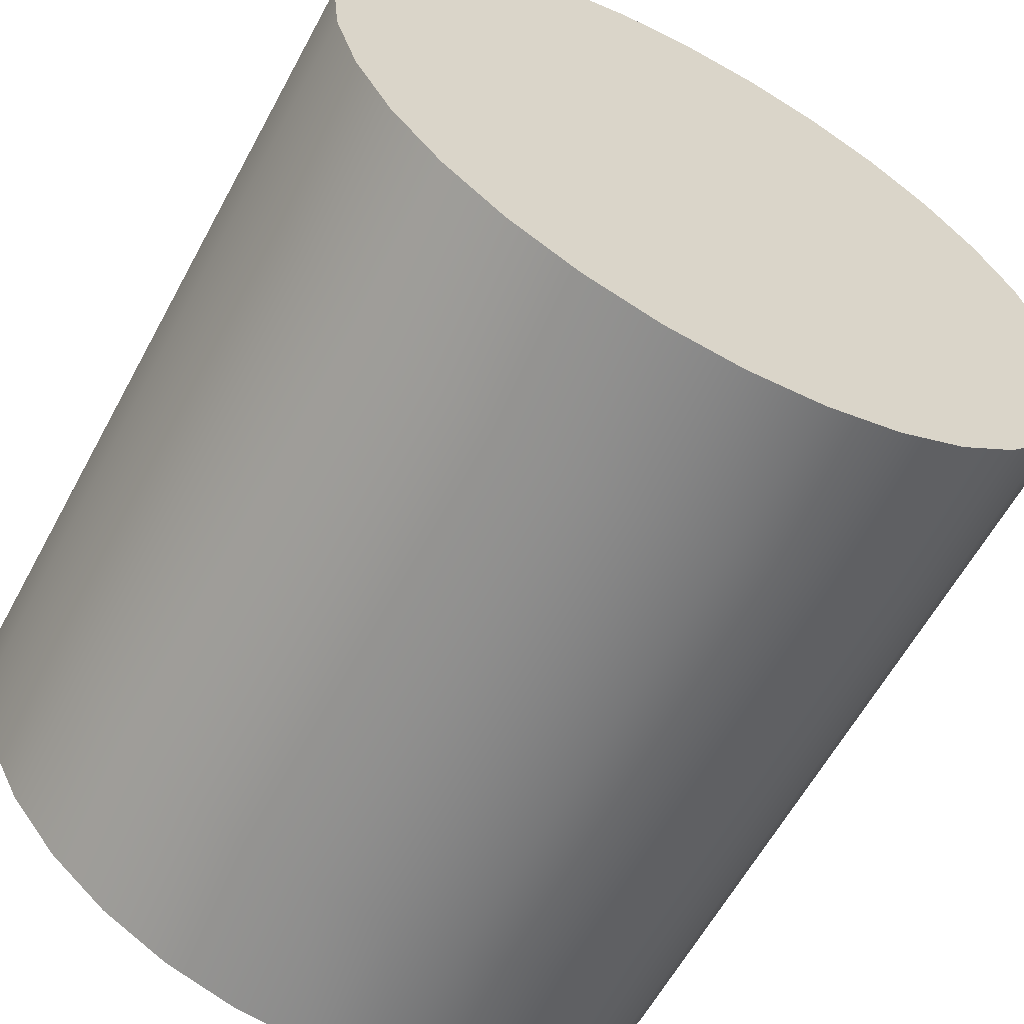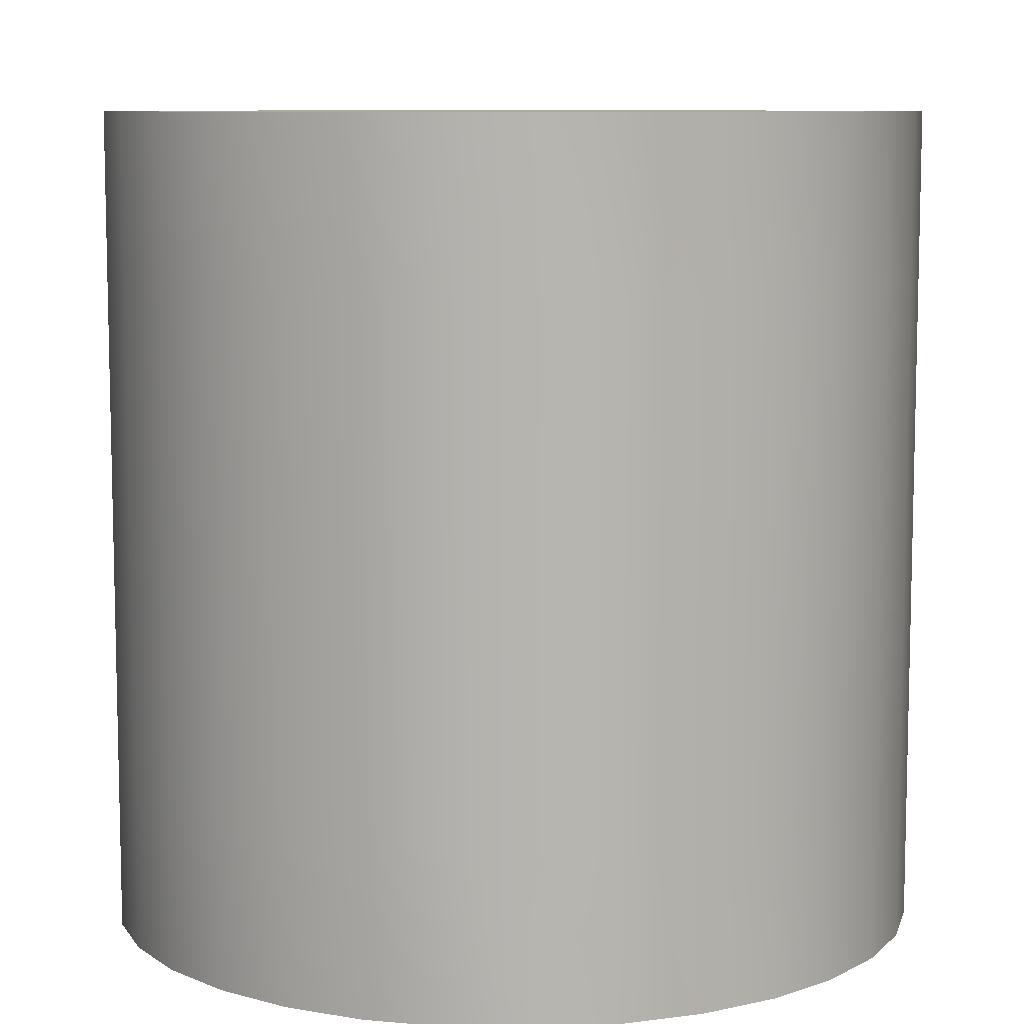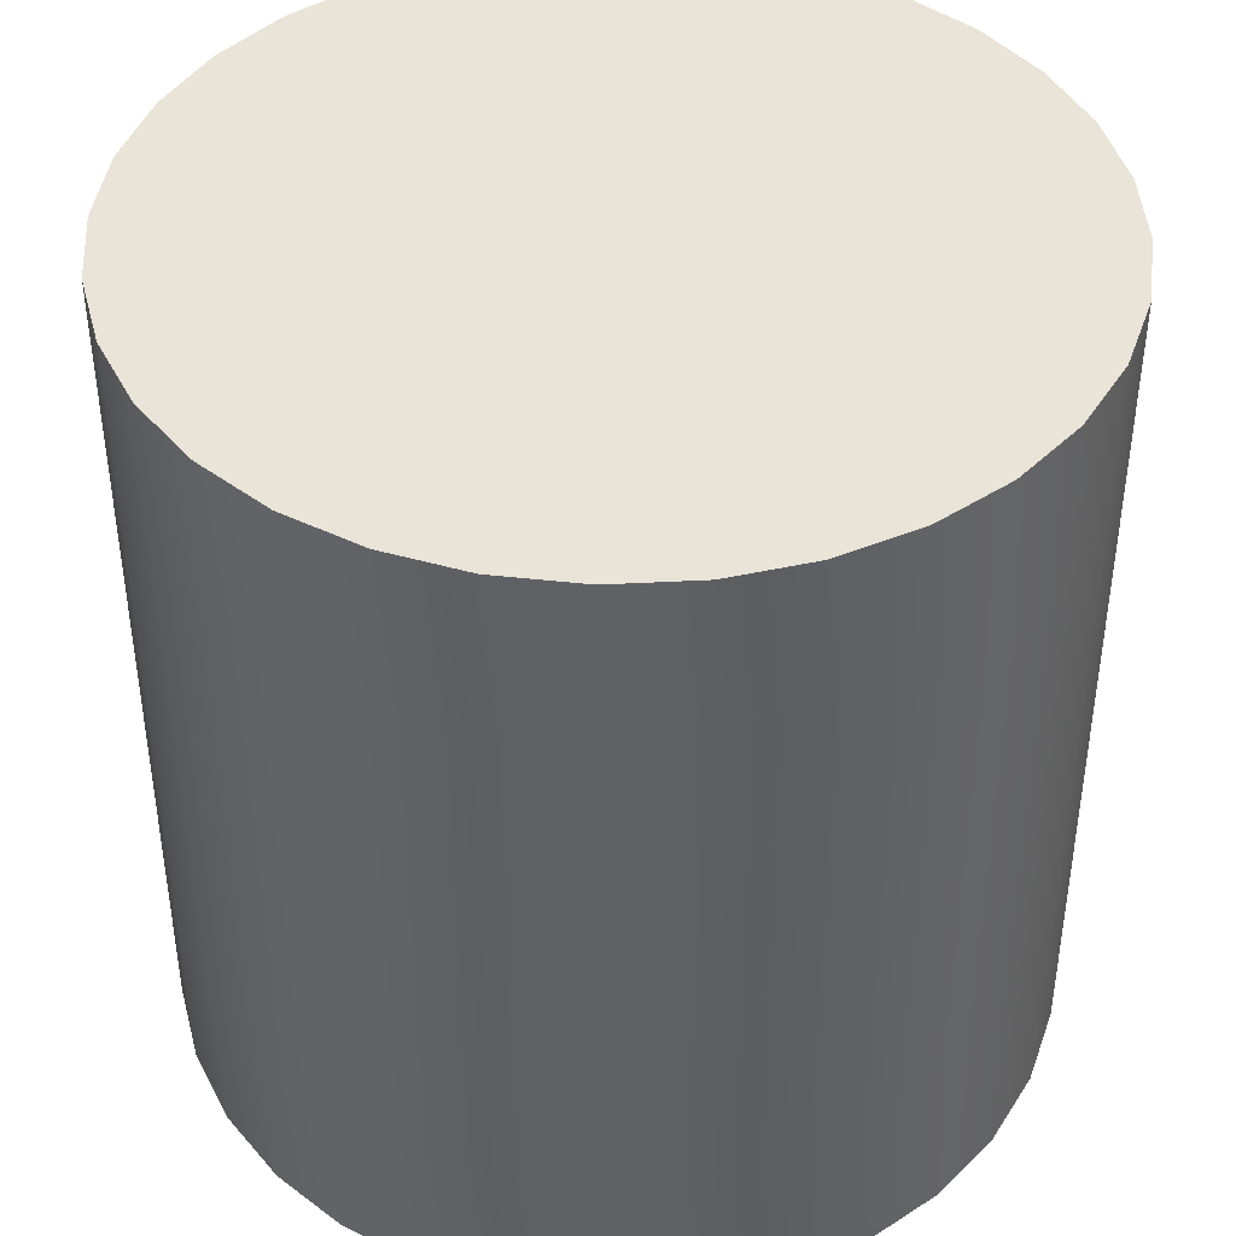
<metadata>
{"format":"obj","ext":"obj","renderer":"f3d","projection":"perspective","resolution":1024,"background":"white","views":[{"elev":-61.2,"azim":-28.4,"up":"+Z"},{"elev":8.7,"azim":98.3,"up":"+Y"},{"elev":42.8,"azim":-54.2,"up":"+Y"}]}
</metadata>
<code>
g Cylinder
v 0.09755 -0.5 0.4904
v 0 -0.5 0.5
v 0 -0.3 0.5
v 0.09755 -0.3 0.4904
v 0.1913 -0.5 0.4619
v 0 -0.1 0.5
v 0.1913 -0.3 0.4619
v 0.2778 -0.5 0.4157
v 0.09755 -0.1 0.4904
v 0 0.1 0.5
v 0.2778 -0.3 0.4157
v 0.3536 -0.5 0.3536
v 0.1913 -0.1 0.4619
v 0.09755 0.1 0.4904
v 0 0.3 0.5
v 0.3536 -0.3 0.3536
v 0.4157 -0.5 0.2778
v 0.2778 -0.1 0.4157
v 0.1913 0.1 0.4619
v 0.09755 0.3 0.4904
v 0 0.5 0.5
v 0.09755 0.5 0.4904
v 0.1913 0.3 0.4619
v 0.1913 0.5 0.4619
v 0.2778 0.1 0.4157
v 0.2778 0.3 0.4157
v 0.2778 0.5 0.4157
v 0.3536 -0.1 0.3536
v 0.3536 0.1 0.3536
v 0.3536 0.3 0.3536
v 0.3536 0.5 0.3536
v 0.4157 -0.3 0.2778
v 0.4619 -0.5 0.1913
v 0.4157 -0.1 0.2778
v 0.4619 -0.3 0.1913
v 0.4904 -0.5 0.09755
v 0.4157 0.1 0.2778
v 0.4619 -0.1 0.1913
v 0.4904 -0.3 0.09755
v 0.5 -0.5 0
v 0.5 -0.3 0
v 0.4904 -0.1 0.09755
v 0.5 -0.1 0
v 0.4619 0.1 0.1913
v 0.4904 0.1 0.09755
v 0.5 0.1 -0
v 0.4157 0.3 0.2778
v 0.4157 0.5 0.2778
v 0.4619 0.3 0.1913
v 0.4619 0.5 0.1913
v 0.4904 0.3 0.09755
v 0.4904 0.5 0.09755
v 0.5 0.3 -0
v 0.5 0.5 -0
v 0.4904 -0.5 -0.09754
v 0.5 -0.5 0
v 0.5 -0.3 0
v 0.4904 -0.3 -0.09754
v 0.4619 -0.5 -0.1913
v 0.5 -0.1 0
v 0.4619 -0.3 -0.1913
v 0.4157 -0.5 -0.2778
v 0.4904 -0.1 -0.09754
v 0.5 0.1 -0
v 0.4157 -0.3 -0.2778
v 0.3536 -0.5 -0.3536
v 0.4619 -0.1 -0.1913
v 0.4904 0.1 -0.09754
v 0.5 0.3 -0
v 0.3536 -0.3 -0.3536
v 0.2778 -0.5 -0.4157
v 0.4157 -0.1 -0.2778
v 0.4619 0.1 -0.1913
v 0.4904 0.3 -0.09754
v 0.5 0.5 -0
v 0.4904 0.5 -0.09754
v 0.4619 0.3 -0.1913
v 0.4619 0.5 -0.1913
v 0.4157 0.1 -0.2778
v 0.4157 0.3 -0.2778
v 0.4157 0.5 -0.2778
v 0.3536 -0.1 -0.3536
v 0.3536 0.1 -0.3536
v 0.3536 0.3 -0.3536
v 0.3536 0.5 -0.3536
v 0.2778 -0.3 -0.4157
v 0.1913 -0.5 -0.4619
v 0.2778 -0.1 -0.4157
v 0.1913 -0.3 -0.4619
v 0.09755 -0.5 -0.4904
v 0.2778 0.1 -0.4157
v 0.1913 -0.1 -0.4619
v 0.09755 -0.3 -0.4904
v 0 -0.5 -0.5
v 0.2778 0.3 -0.4157
v 0.2778 0.5 -0.4157
v 0 -0.3 -0.5
v -0.09755 -0.5 -0.4904
v 0.1913 0.3 -0.4619
v 0.1913 0.5 -0.4619
v 0.1913 0.1 -0.4619
v 0.09755 0.3 -0.4904
v 0.09755 0.5 -0.4904
v 0.09755 0.1 -0.4904
v 0.09755 -0.1 -0.4904
v 0 -0.1 -0.5
v 0 0.1 -0.5
v 0 0.3 -0.5
v 0 0.5 -0.5
v -0.09755 -0.3 -0.4904
v -0.1913 -0.5 -0.4619
v -0.09755 -0.1 -0.4904
v -0.1913 -0.3 -0.4619
v -0.2778 -0.5 -0.4157
v -0.09755 0.1 -0.4904
v -0.1913 -0.1 -0.4619
v -0.2778 -0.3 -0.4157
v -0.3536 -0.5 -0.3536
v -0.09755 0.3 -0.4904
v -0.09755 0.5 -0.4904
v -0.3536 -0.3 -0.3536
v -0.4157 -0.5 -0.2778
v -0.1913 0.3 -0.4619
v -0.1913 0.5 -0.4619
v -0.1913 0.1 -0.4619
v -0.2778 0.3 -0.4157
v -0.2778 0.5 -0.4157
v -0.2778 0.1 -0.4157
v -0.2778 -0.1 -0.4157
v -0.3536 -0.1 -0.3536
v -0.3536 0.1 -0.3536
v -0.3536 0.3 -0.3536
v -0.3536 0.5 -0.3536
v -0.4157 -0.3 -0.2778
v -0.4619 -0.5 -0.1913
v -0.4157 -0.1 -0.2778
v -0.4619 -0.3 -0.1913
v -0.4904 -0.5 -0.09755
v -0.4157 0.1 -0.2778
v -0.4619 -0.1 -0.1913
v -0.4904 -0.3 -0.09755
v -0.5 -0.5 -0
v -0.4157 0.3 -0.2778
v -0.4157 0.5 -0.2778
v -0.5 -0.3 -0
v -0.4904 -0.5 0.09755
v -0.4619 0.3 -0.1913
v -0.4619 0.5 -0.1913
v -0.4619 0.1 -0.1913
v -0.4904 0.3 -0.09755
v -0.4904 0.5 -0.09755
v -0.4904 0.1 -0.09755
v -0.4904 -0.1 -0.09755
v -0.5 -0.1 -0
v -0.5 0.1 -0
v -0.5 0.3 -0
v -0.5 0.5 -0
v -0.4904 -0.3 0.09755
v -0.4619 -0.5 0.1913
v -0.4904 -0.1 0.09755
v -0.4619 -0.3 0.1913
v -0.4157 -0.5 0.2778
v -0.4904 0.1 0.09755
v -0.4619 -0.1 0.1913
v -0.4157 -0.3 0.2778
v -0.3536 -0.5 0.3536
v -0.4904 0.3 0.09755
v -0.4904 0.5 0.09755
v -0.3536 -0.3 0.3536
v -0.2778 -0.5 0.4157
v -0.4619 0.3 0.1913
v -0.4619 0.5 0.1913
v -0.4619 0.1 0.1913
v -0.4157 0.3 0.2778
v -0.4157 0.5 0.2778
v -0.4157 0.1 0.2778
v -0.4157 -0.1 0.2778
v -0.3536 -0.1 0.3536
v -0.3536 0.1 0.3536
v -0.3536 0.3 0.3536
v -0.3536 0.5 0.3536
v -0.2778 -0.3 0.4157
v -0.1913 -0.5 0.4619
v -0.2778 -0.1 0.4157
v -0.1913 -0.3 0.4619
v -0.09755 -0.5 0.4904
v -0.2778 0.1 0.4157
v -0.1913 -0.1 0.4619
v -0.09755 -0.3 0.4904
v 0 -0.5 0.5
v 0 -0.3 0.5
v -0.09755 -0.1 0.4904
v 0 -0.1 0.5
v -0.1913 0.1 0.4619
v -0.09755 0.1 0.4904
v 0 0.1 0.5
v -0.2778 0.3 0.4157
v -0.2778 0.5 0.4157
v -0.1913 0.3 0.4619
v -0.1913 0.5 0.4619
v -0.09755 0.3 0.4904
v -0.09755 0.5 0.4904
v 0 0.3 0.5
v 0 0.5 0.5
v 0.5 0.5 -0
v 0.4904 0.5 0.09755
v 0.2452 0.5 0.04877
v 0.25 0.5 -0
v 0.4904 0.5 -0.09754
v 0.231 0.5 0.09567
v 0.4619 0.5 0.1913
v 0.2452 0.5 -0.04877
v 0.4619 0.5 -0.1913
v 0.2079 0.5 0.1389
v 0.4157 0.5 0.2778
v 0.231 0.5 -0.09567
v 0.4157 0.5 -0.2778
v 0.1768 0.5 0.1768
v 0.3536 0.5 0.3536
v 0.2079 0.5 -0.1389
v 0.3536 0.5 -0.3536
v 0.1389 0.5 0.2079
v 0.2778 0.5 0.4157
v 0.1768 0.5 -0.1768
v 0.2778 0.5 -0.4157
v 0.09567 0.5 0.231
v 0.1913 0.5 0.4619
v 0.1389 0.5 -0.2079
v 0.1913 0.5 -0.4619
v 0.04877 0.5 0.2452
v 0.09755 0.5 0.4904
v 0.09567 0.5 -0.231
v 0.09755 0.5 -0.4904
v 0 0.5 0.25
v 0 0.5 0.5
v 0.04877 0.5 -0.2452
v 0 0.5 -0.5
v -0.04877 0.5 0.2452
v -0.09755 0.5 0.4904
v 0 0.5 -0.25
v -0.09755 0.5 -0.4904
v -0.09567 0.5 0.231
v -0.1913 0.5 0.4619
v -0.04877 0.5 -0.2452
v -0.1913 0.5 -0.4619
v -0.1389 0.5 0.2079
v -0.2778 0.5 0.4157
v -0.09567 0.5 -0.231
v -0.2778 0.5 -0.4157
v -0.1768 0.5 0.1768
v -0.3536 0.5 0.3536
v -0.1389 0.5 -0.2079
v -0.3536 0.5 -0.3536
v -0.2079 0.5 0.1389
v -0.4157 0.5 0.2778
v -0.1768 0.5 -0.1768
v -0.4157 0.5 -0.2778
v -0.231 0.5 0.09567
v -0.4619 0.5 0.1913
v -0.2079 0.5 -0.1389
v -0.4619 0.5 -0.1913
v -0.2452 0.5 0.04877
v -0.4904 0.5 0.09755
v -0.231 0.5 -0.09567
v -0.4904 0.5 -0.09755
v -0.25 0.5 -0
v -0.5 0.5 -0
v -0.2452 0.5 -0.04877
v 0 0.5 -0
v 0.25 -0.5 0
v 0.4904 -0.5 0.09755
v 0.5 -0.5 0
v 0.2452 -0.5 -0.04877
v 0.4904 -0.5 -0.09754
v 0.2452 -0.5 0.04877
v 0.4619 -0.5 0.1913
v 0.231 -0.5 -0.09567
v 0.4619 -0.5 -0.1913
v 0.231 -0.5 0.09567
v 0.4157 -0.5 0.2778
v 0.2079 -0.5 -0.1389
v 0.4157 -0.5 -0.2778
v 0.2079 -0.5 0.1389
v 0.3536 -0.5 0.3536
v 0.1768 -0.5 -0.1768
v 0.3536 -0.5 -0.3536
v 0.1768 -0.5 0.1768
v 0.2778 -0.5 0.4157
v 0.1389 -0.5 -0.2079
v 0.2778 -0.5 -0.4157
v 0.1389 -0.5 0.2079
v 0.1913 -0.5 0.4619
v 0.09567 -0.5 -0.231
v 0.1913 -0.5 -0.4619
v 0.09567 -0.5 0.231
v 0.09755 -0.5 0.4904
v 0.04877 -0.5 -0.2452
v 0.09755 -0.5 -0.4904
v 0.04877 -0.5 0.2452
v 0 -0.5 0.5
v 0 -0.5 -0.25
v 0 -0.5 -0.5
v 0 -0.5 0.25
v -0.09755 -0.5 0.4904
v -0.04877 -0.5 -0.2452
v -0.09755 -0.5 -0.4904
v -0.04877 -0.5 0.2452
v -0.1913 -0.5 0.4619
v -0.09567 -0.5 -0.231
v -0.1913 -0.5 -0.4619
v -0.09567 -0.5 0.231
v -0.2778 -0.5 0.4157
v -0.1389 -0.5 -0.2079
v -0.2778 -0.5 -0.4157
v -0.1389 -0.5 0.2079
v -0.3536 -0.5 0.3536
v -0.1768 -0.5 -0.1768
v -0.3536 -0.5 -0.3536
v -0.1768 -0.5 0.1768
v -0.4157 -0.5 0.2778
v -0.2079 -0.5 -0.1389
v -0.4157 -0.5 -0.2778
v -0.2079 -0.5 0.1389
v -0.4619 -0.5 0.1913
v -0.231 -0.5 -0.09567
v -0.4619 -0.5 -0.1913
v -0.231 -0.5 0.09567
v -0.4904 -0.5 0.09755
v -0.2452 -0.5 -0.04877
v -0.4904 -0.5 -0.09755
v -0.2452 -0.5 0.04877
v -0.5 -0.5 -0
v -0.25 -0.5 -0
v 0 -0.5 0
f 3 2 1
f 4 3 1
f 4 1 5
f 6 3 4
f 7 4 5
f 7 5 8
f 9 6 4
f 9 4 7
f 10 6 9
f 11 7 8
f 11 8 12
f 13 9 7
f 13 7 11
f 14 10 9
f 14 9 13
f 15 10 14
f 16 11 12
f 16 12 17
f 18 13 11
f 18 11 16
f 19 14 13
f 19 13 18
f 20 15 14
f 20 14 19
f 21 15 20
f 22 21 20
f 22 20 23
f 23 20 19
f 24 22 23
f 25 19 18
f 23 19 25
f 24 23 26
f 26 23 25
f 27 24 26
f 25 18 28
f 28 18 16
f 26 25 29
f 29 25 28
f 27 26 30
f 30 26 29
f 31 27 30
f 28 16 32
f 32 16 17
f 32 17 33
f 29 28 34
f 34 28 32
f 35 32 33
f 34 32 35
f 35 33 36
f 37 29 34
f 30 29 37
f 38 34 35
f 37 34 38
f 39 35 36
f 38 35 39
f 39 36 40
f 41 39 40
f 42 39 41
f 42 38 39
f 43 42 41
f 44 38 42
f 44 37 38
f 45 42 43
f 45 44 42
f 46 45 43
f 47 37 44
f 47 30 37
f 31 30 47
f 48 31 47
f 49 47 44
f 48 47 49
f 49 44 45
f 50 48 49
f 51 49 45
f 50 49 51
f 51 45 46
f 52 50 51
f 53 51 46
f 52 51 53
f 54 52 53
f 57 56 55
f 58 57 55
f 58 55 59
f 60 57 58
f 61 58 59
f 61 59 62
f 63 60 58
f 63 58 61
f 64 60 63
f 65 61 62
f 65 62 66
f 67 63 61
f 67 61 65
f 68 64 63
f 68 63 67
f 69 64 68
f 70 65 66
f 70 66 71
f 72 67 65
f 72 65 70
f 73 68 67
f 73 67 72
f 74 69 68
f 74 68 73
f 75 69 74
f 76 75 74
f 76 74 77
f 77 74 73
f 78 76 77
f 79 73 72
f 77 73 79
f 78 77 80
f 80 77 79
f 81 78 80
f 79 72 82
f 82 72 70
f 80 79 83
f 83 79 82
f 81 80 84
f 84 80 83
f 85 81 84
f 82 70 86
f 86 70 71
f 86 71 87
f 83 82 88
f 88 82 86
f 89 86 87
f 88 86 89
f 89 87 90
f 91 83 88
f 84 83 91
f 92 88 89
f 91 88 92
f 93 89 90
f 92 89 93
f 93 90 94
f 95 84 91
f 85 84 95
f 96 85 95
f 97 93 94
f 97 94 98
f 96 95 99
f 100 96 99
f 95 91 101
f 99 95 101
f 101 91 92
f 100 99 102
f 103 100 102
f 99 101 104
f 102 99 104
f 101 92 105
f 104 101 105
f 105 92 93
f 105 93 97
f 104 105 106
f 106 105 97
f 102 104 107
f 107 104 106
f 103 102 108
f 108 102 107
f 109 103 108
f 106 97 110
f 110 97 98
f 110 98 111
f 107 106 112
f 112 106 110
f 113 110 111
f 112 110 113
f 113 111 114
f 115 107 112
f 108 107 115
f 116 112 113
f 115 112 116
f 117 113 114
f 116 113 117
f 117 114 118
f 119 108 115
f 109 108 119
f 120 109 119
f 121 117 118
f 121 118 122
f 120 119 123
f 124 120 123
f 119 115 125
f 123 119 125
f 125 115 116
f 124 123 126
f 127 124 126
f 123 125 128
f 126 123 128
f 125 116 129
f 128 125 129
f 129 116 117
f 129 117 121
f 128 129 130
f 130 129 121
f 126 128 131
f 131 128 130
f 127 126 132
f 132 126 131
f 133 127 132
f 130 121 134
f 134 121 122
f 134 122 135
f 131 130 136
f 136 130 134
f 137 134 135
f 136 134 137
f 137 135 138
f 139 131 136
f 132 131 139
f 140 136 137
f 139 136 140
f 141 137 138
f 140 137 141
f 141 138 142
f 143 132 139
f 133 132 143
f 144 133 143
f 145 141 142
f 145 142 146
f 144 143 147
f 148 144 147
f 143 139 149
f 147 143 149
f 149 139 140
f 148 147 150
f 151 148 150
f 147 149 152
f 150 147 152
f 149 140 153
f 152 149 153
f 153 140 141
f 153 141 145
f 152 153 154
f 154 153 145
f 150 152 155
f 155 152 154
f 151 150 156
f 156 150 155
f 157 151 156
f 154 145 158
f 158 145 146
f 158 146 159
f 155 154 160
f 160 154 158
f 161 158 159
f 160 158 161
f 161 159 162
f 163 155 160
f 156 155 163
f 164 160 161
f 163 160 164
f 165 161 162
f 164 161 165
f 165 162 166
f 167 156 163
f 157 156 167
f 168 157 167
f 169 165 166
f 169 166 170
f 168 167 171
f 172 168 171
f 167 163 173
f 171 167 173
f 173 163 164
f 172 171 174
f 175 172 174
f 171 173 176
f 174 171 176
f 173 164 177
f 176 173 177
f 177 164 165
f 177 165 169
f 176 177 178
f 178 177 169
f 174 176 179
f 179 176 178
f 175 174 180
f 180 174 179
f 181 175 180
f 178 169 182
f 182 169 170
f 182 170 183
f 179 178 184
f 184 178 182
f 185 182 183
f 184 182 185
f 185 183 186
f 187 179 184
f 180 179 187
f 188 184 185
f 187 184 188
f 189 185 186
f 188 185 189
f 189 186 190
f 191 189 190
f 192 189 191
f 192 188 189
f 193 192 191
f 194 188 192
f 194 187 188
f 195 192 193
f 195 194 192
f 196 195 193
f 197 187 194
f 197 180 187
f 181 180 197
f 198 181 197
f 199 197 194
f 198 197 199
f 199 194 195
f 200 198 199
f 201 199 195
f 200 199 201
f 201 195 196
f 202 200 201
f 203 201 196
f 202 201 203
f 204 202 203
f 207 206 205
f 208 207 205
f 208 205 209
f 207 210 206
f 210 211 206
f 212 208 209
f 212 209 213
f 210 214 211
f 214 215 211
f 216 212 213
f 216 213 217
f 214 218 215
f 218 219 215
f 220 216 217
f 220 217 221
f 218 222 219
f 222 223 219
f 224 220 221
f 224 221 225
f 222 226 223
f 226 227 223
f 228 224 225
f 228 225 229
f 226 230 227
f 230 231 227
f 232 228 229
f 232 229 233
f 230 234 231
f 234 235 231
f 236 232 233
f 236 233 237
f 234 238 235
f 238 239 235
f 240 236 237
f 240 237 241
f 238 242 239
f 242 243 239
f 244 240 241
f 244 241 245
f 242 246 243
f 246 247 243
f 248 244 245
f 248 245 249
f 246 250 247
f 250 251 247
f 252 248 249
f 252 249 253
f 250 254 251
f 254 255 251
f 256 252 253
f 256 253 257
f 254 258 255
f 258 259 255
f 260 256 257
f 260 257 261
f 258 262 259
f 262 263 259
f 264 260 261
f 264 261 265
f 262 266 263
f 266 267 263
f 268 265 267
f 266 268 267
f 268 264 265
f 266 262 269
f 268 266 269
f 264 268 269
f 262 258 269
f 260 264 269
f 258 254 269
f 256 260 269
f 254 250 269
f 252 256 269
f 250 246 269
f 248 252 269
f 246 242 269
f 244 248 269
f 242 238 269
f 240 244 269
f 238 234 269
f 236 240 269
f 234 230 269
f 232 236 269
f 230 226 269
f 228 232 269
f 226 222 269
f 224 228 269
f 222 218 269
f 220 224 269
f 218 214 269
f 216 220 269
f 214 210 269
f 212 216 269
f 210 207 269
f 208 212 269
f 207 208 269
f 272 271 270
f 272 270 273
f 274 272 273
f 271 275 270
f 271 276 275
f 274 273 277
f 278 274 277
f 276 279 275
f 276 280 279
f 278 277 281
f 282 278 281
f 280 283 279
f 280 284 283
f 282 281 285
f 286 282 285
f 284 287 283
f 284 288 287
f 286 285 289
f 290 286 289
f 288 291 287
f 288 292 291
f 290 289 293
f 294 290 293
f 292 295 291
f 292 296 295
f 294 293 297
f 298 294 297
f 296 299 295
f 296 300 299
f 298 297 301
f 302 298 301
f 300 303 299
f 300 304 303
f 302 301 305
f 306 302 305
f 304 307 303
f 304 308 307
f 306 305 309
f 310 306 309
f 308 311 307
f 308 312 311
f 310 309 313
f 314 310 313
f 312 315 311
f 312 316 315
f 314 313 317
f 318 314 317
f 316 319 315
f 316 320 319
f 318 317 321
f 322 318 321
f 320 323 319
f 320 324 323
f 322 321 325
f 326 322 325
f 324 327 323
f 324 328 327
f 326 325 329
f 330 326 329
f 328 331 327
f 328 332 331
f 332 330 333
f 332 333 331
f 330 329 333
f 327 331 334
f 331 333 334
f 333 329 334
f 323 327 334
f 329 325 334
f 319 323 334
f 325 321 334
f 315 319 334
f 321 317 334
f 311 315 334
f 317 313 334
f 307 311 334
f 313 309 334
f 303 307 334
f 309 305 334
f 299 303 334
f 305 301 334
f 295 299 334
f 301 297 334
f 291 295 334
f 297 293 334
f 287 291 334
f 293 289 334
f 283 287 334
f 289 285 334
f 279 283 334
f 285 281 334
f 275 279 334
f 281 277 334
f 270 275 334
f 277 273 334
f 273 270 334

</code>
